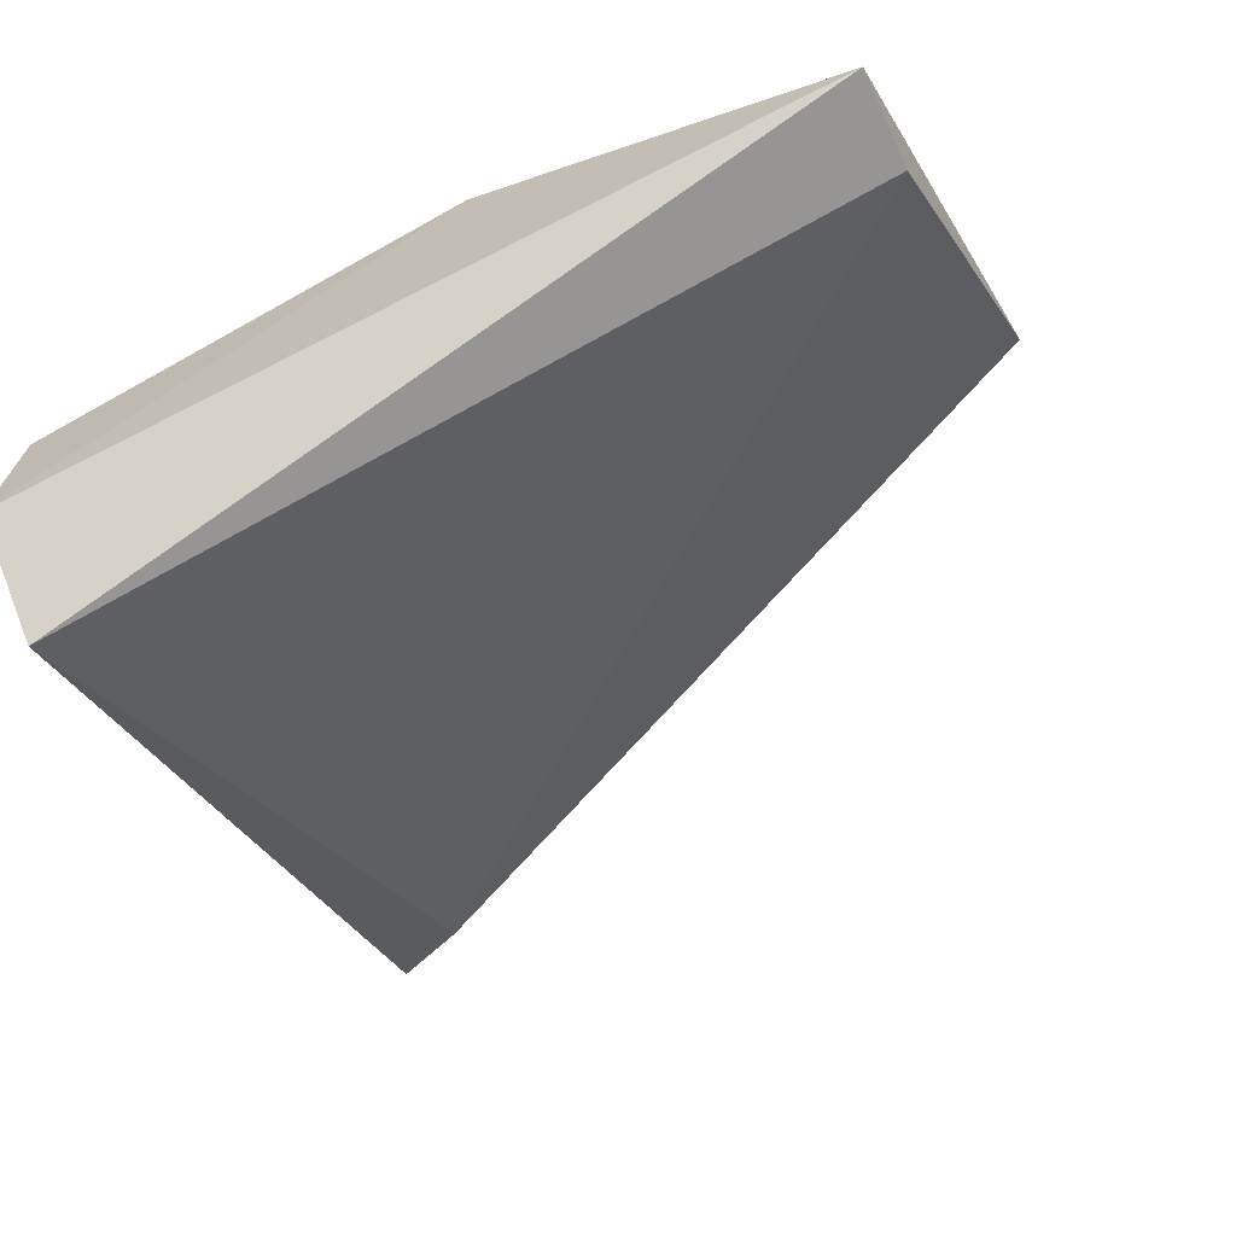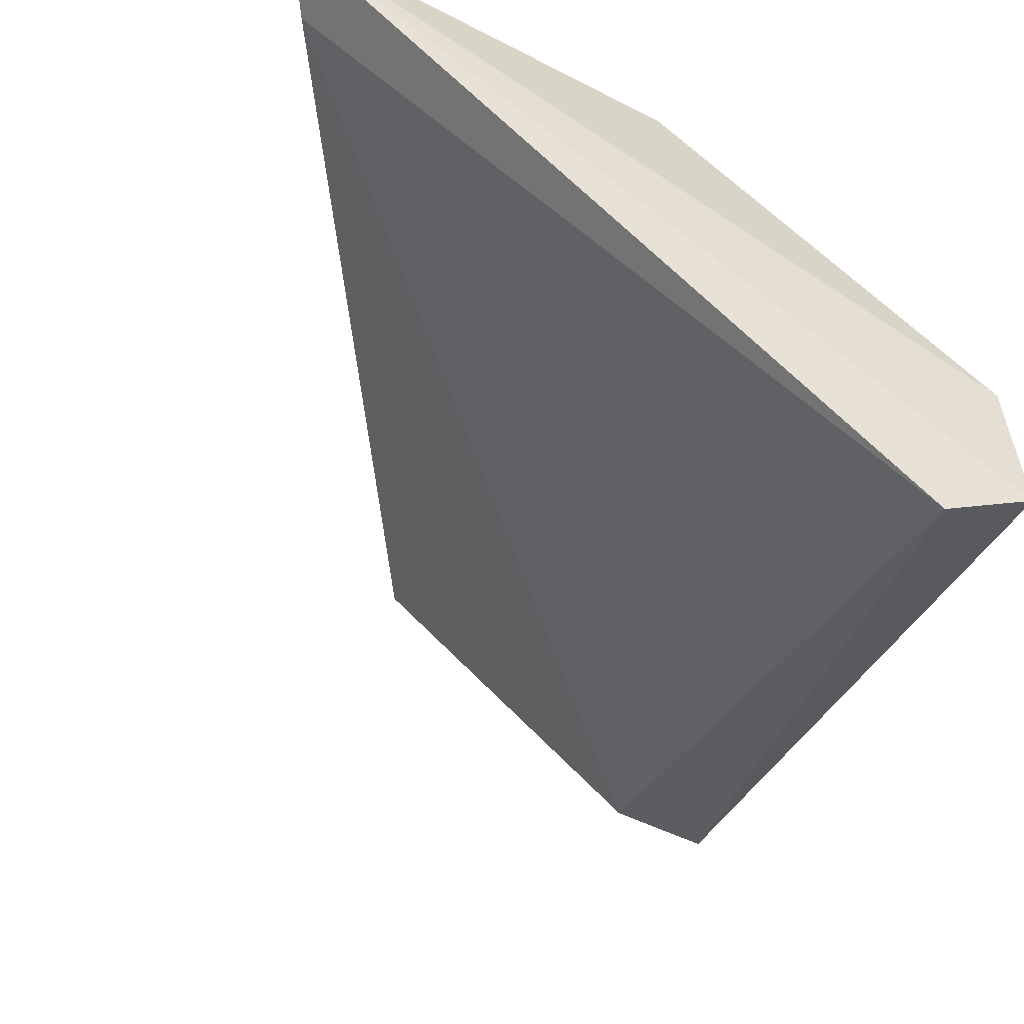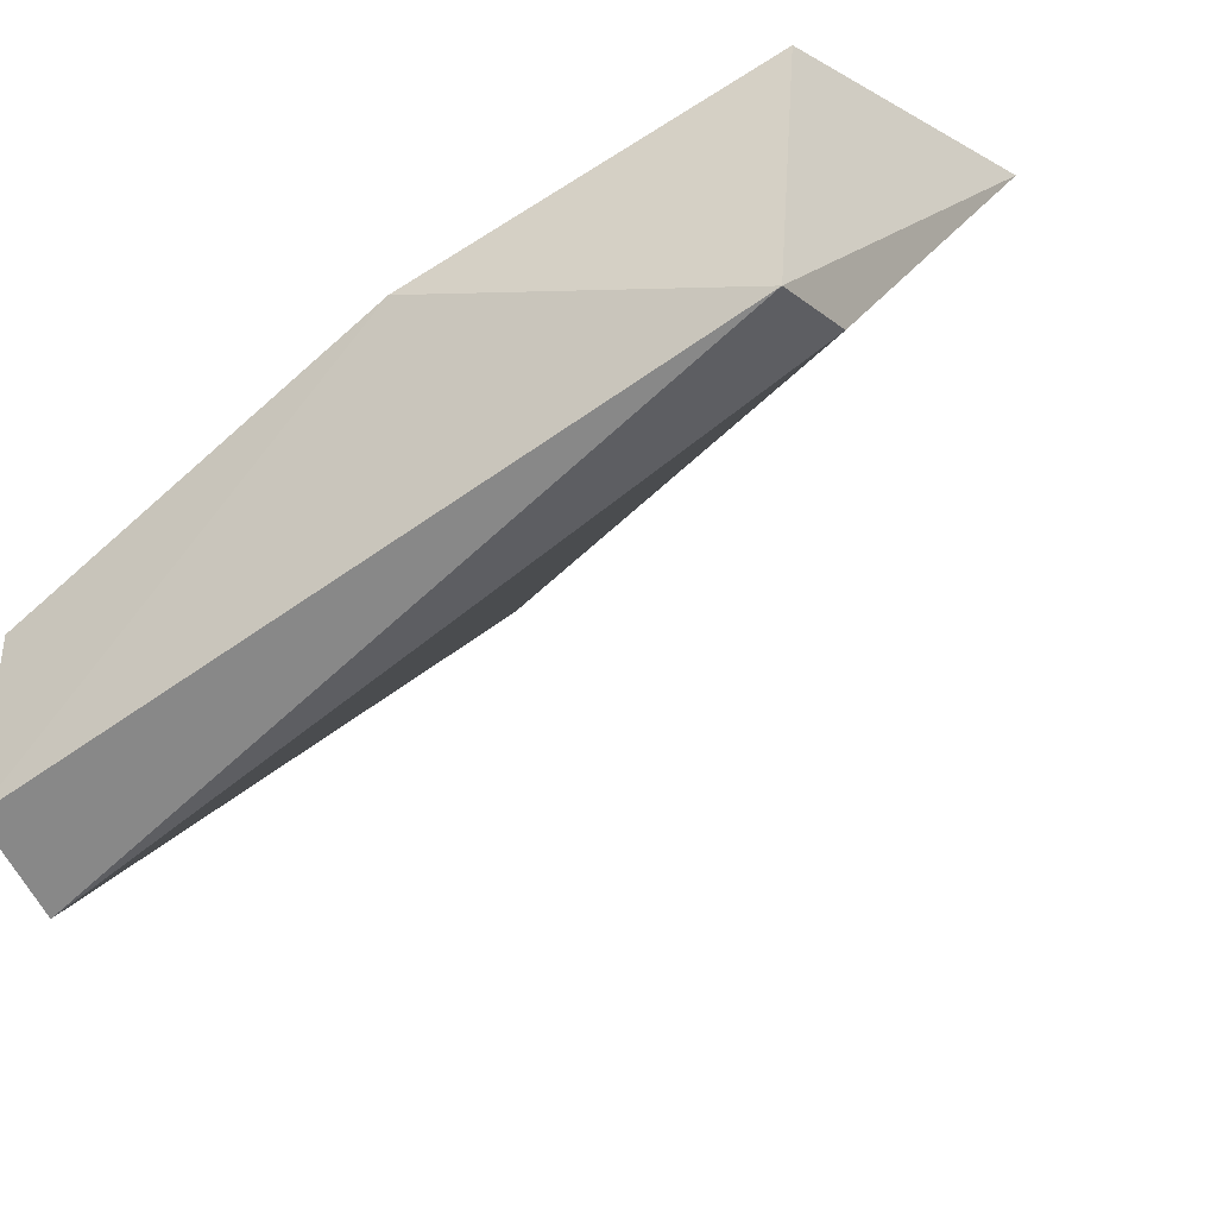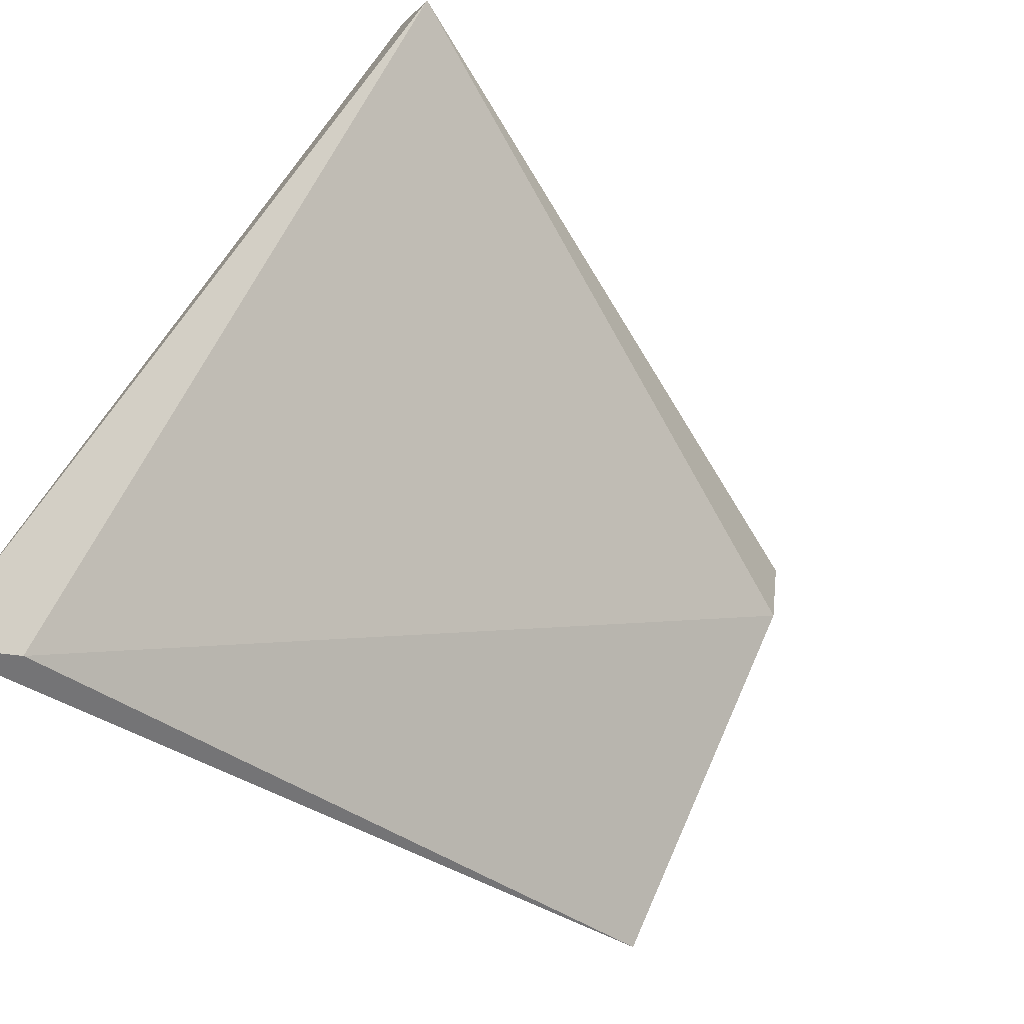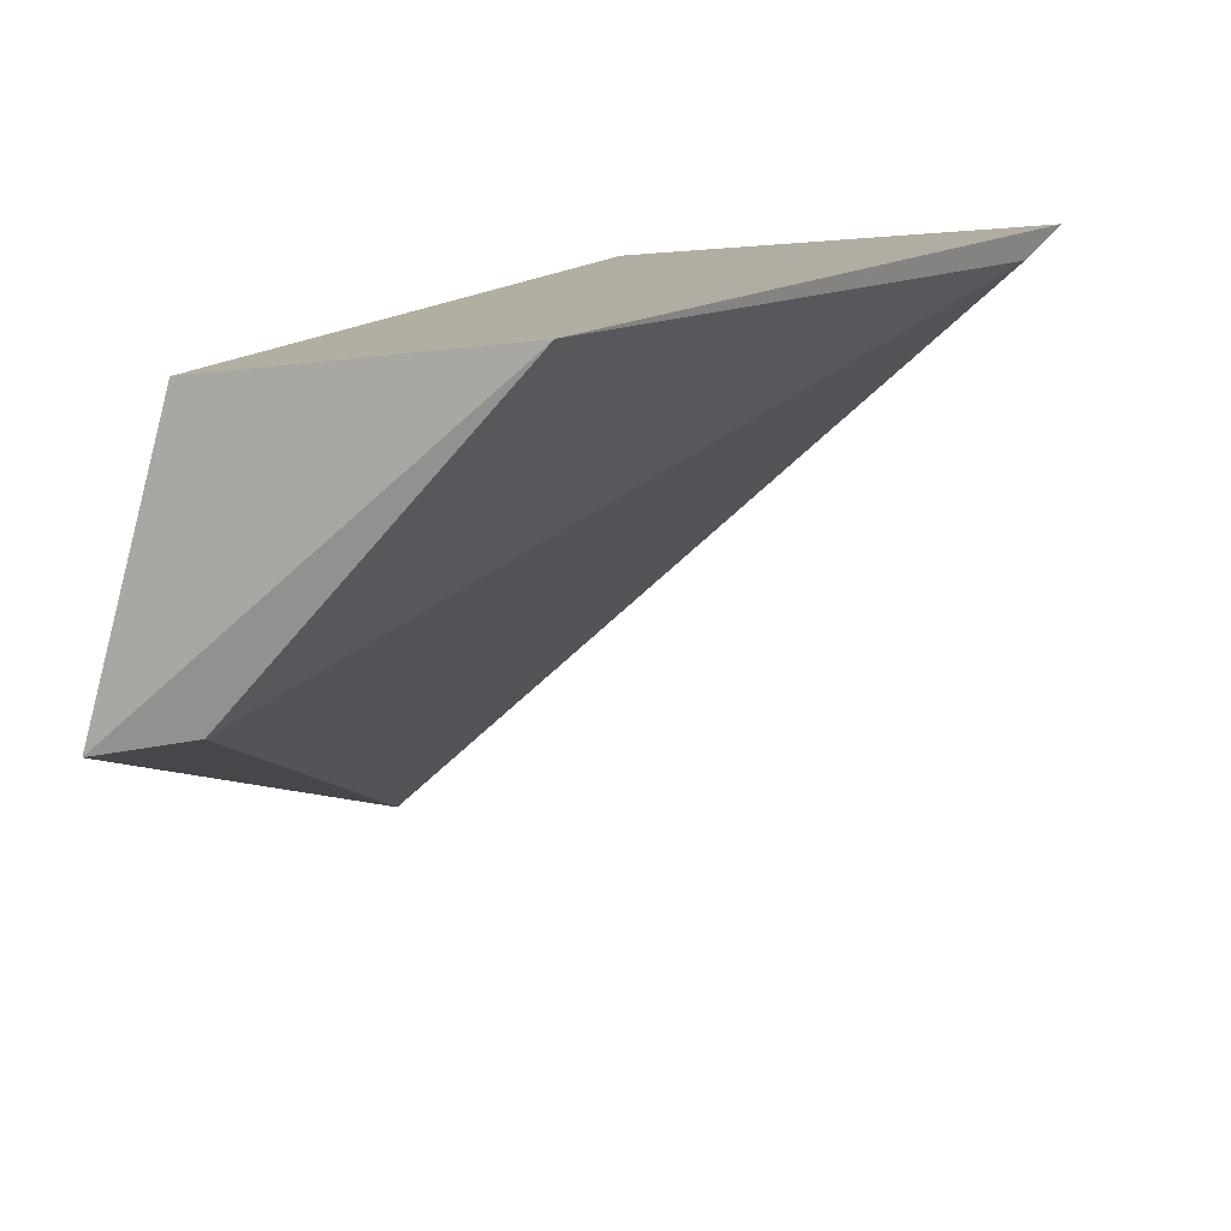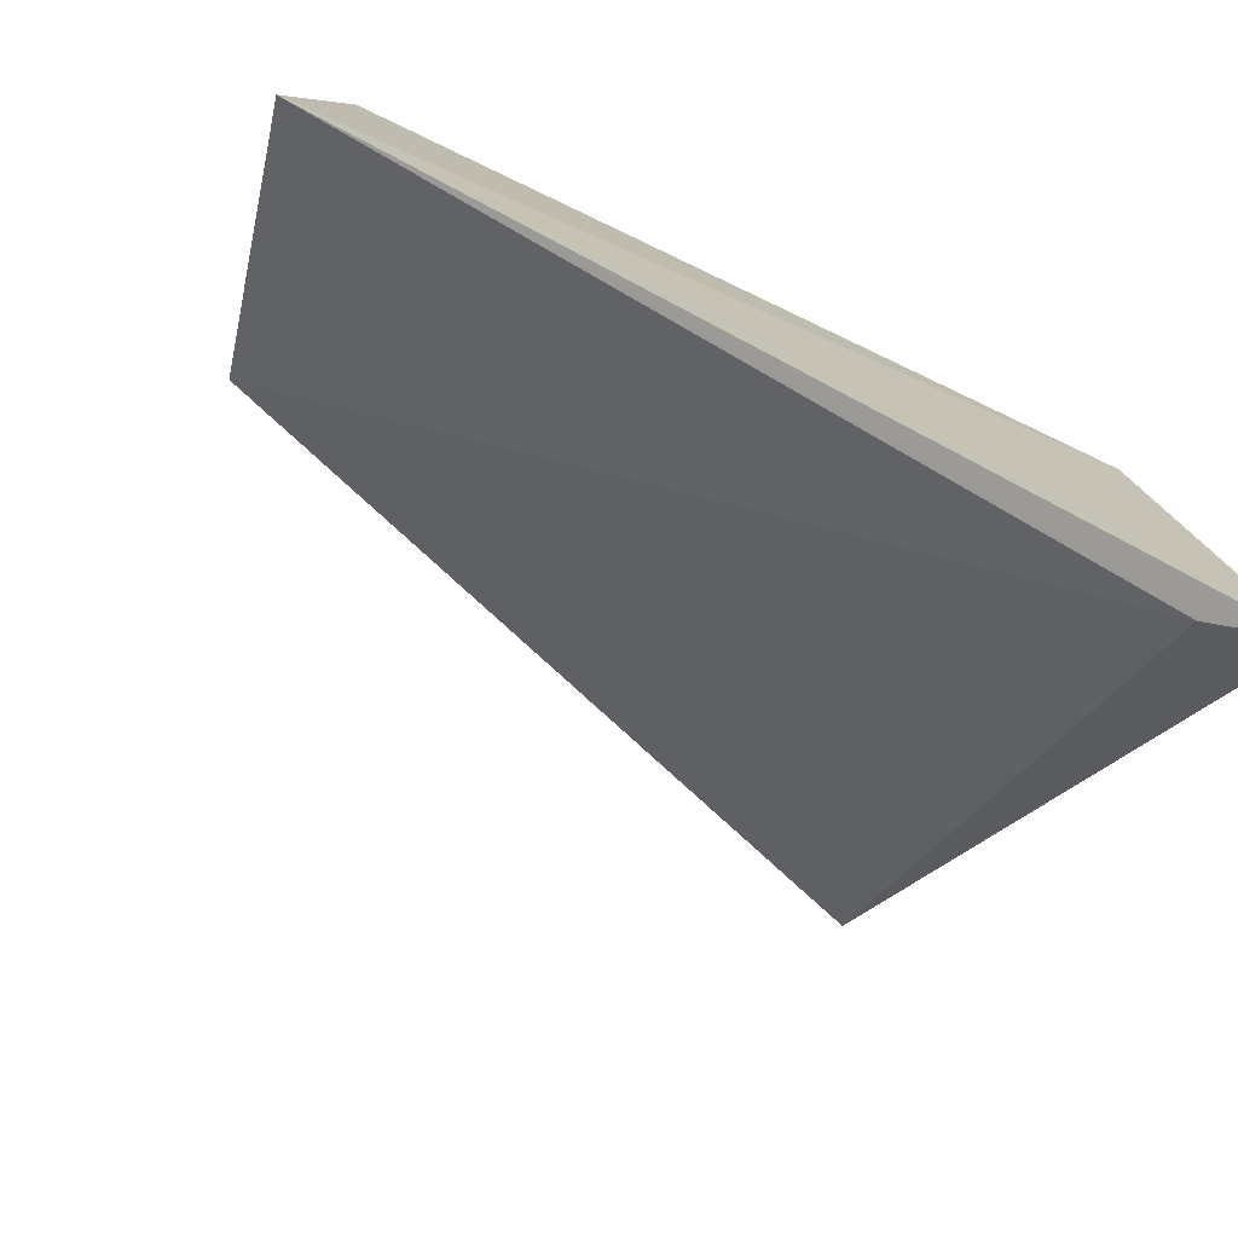
<metadata>
{"format":"obj","ext":"obj","renderer":"f3d","projection":"perspective","resolution":1024,"background":"white","views":[{"elev":-68.1,"azim":-155.3,"up":"+Z"},{"elev":-51.8,"azim":71.3,"up":"+Z"},{"elev":-30.0,"azim":-147.2,"up":"+Z"},{"elev":-68.5,"azim":142.0,"up":"+Y"},{"elev":15.4,"azim":-81.9,"up":"+Z"},{"elev":-69.7,"azim":-21.5,"up":"+Y"}]}
</metadata>
<code>
v 0.2431 0.3273 0.3501
v 0.08078 0.3232 0.4025
v 0.08078 0.3018 0.4068
v 0.1583 0.3254 0.4303
v 0.2434 0.3061 0.3383
v 0.07337 0.2412 0.4769
v 0.2391 0.1692 0.4667
v 0.08581 0.3068 0.467
v 0.2422 0.3265 0.3867
v 0.2552 0.1619 0.4723
v 0.241 0.2544 0.4657
f 3 5 7
f 1 9 10
f 10 9 11
f 6 10 11
f 8 6 11
f 1 10 5
f 5 3 2
f 6 8 2
f 3 6 2
f 1 5 2
f 2 8 4
f 9 1 4
f 11 9 4
f 8 11 4
f 1 2 4
f 10 6 7
f 6 3 7
f 5 10 7

</code>
